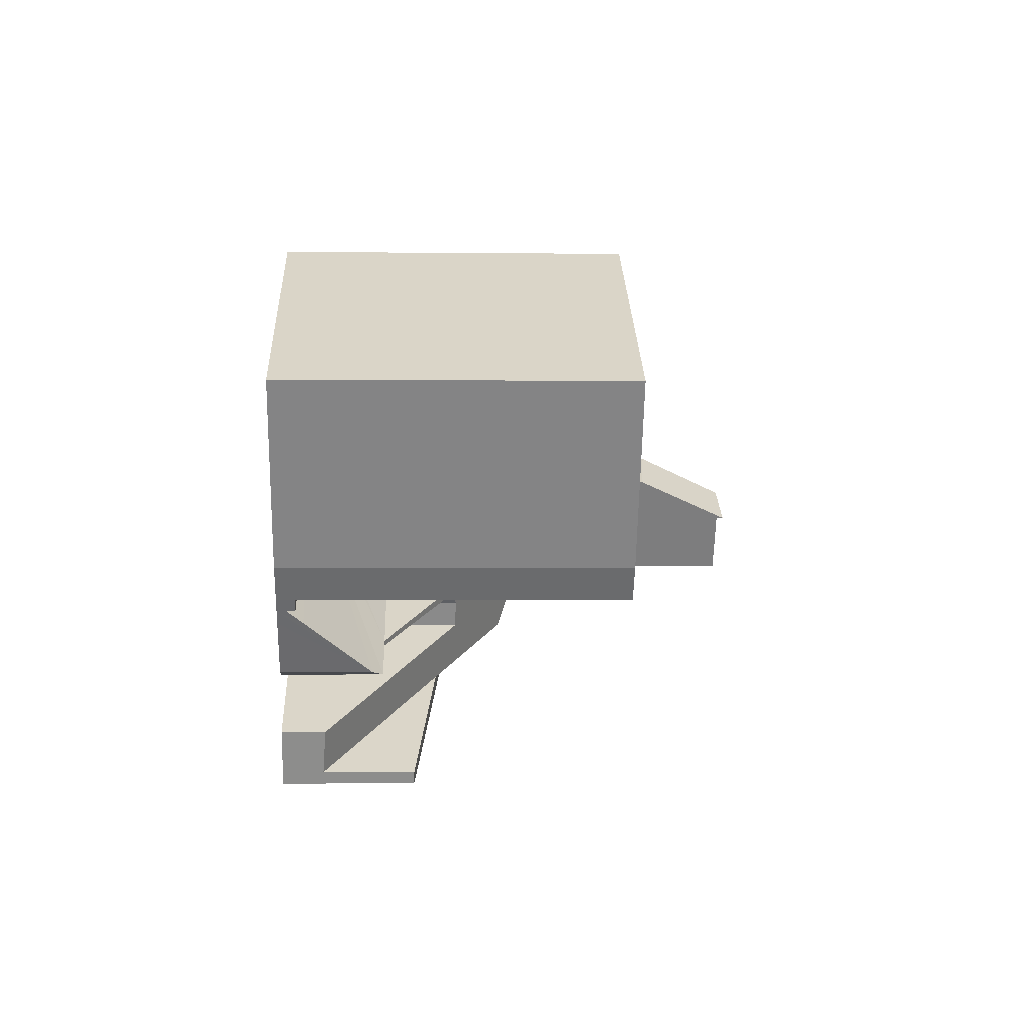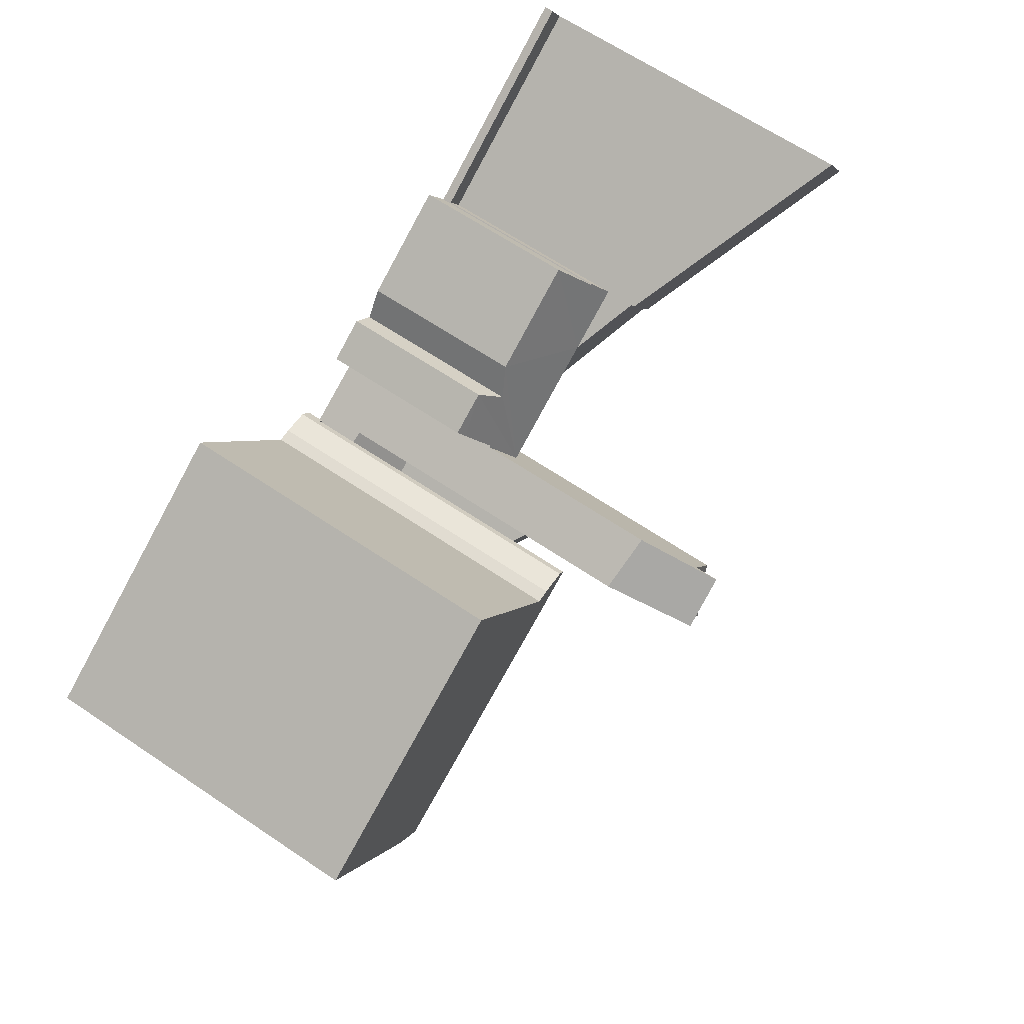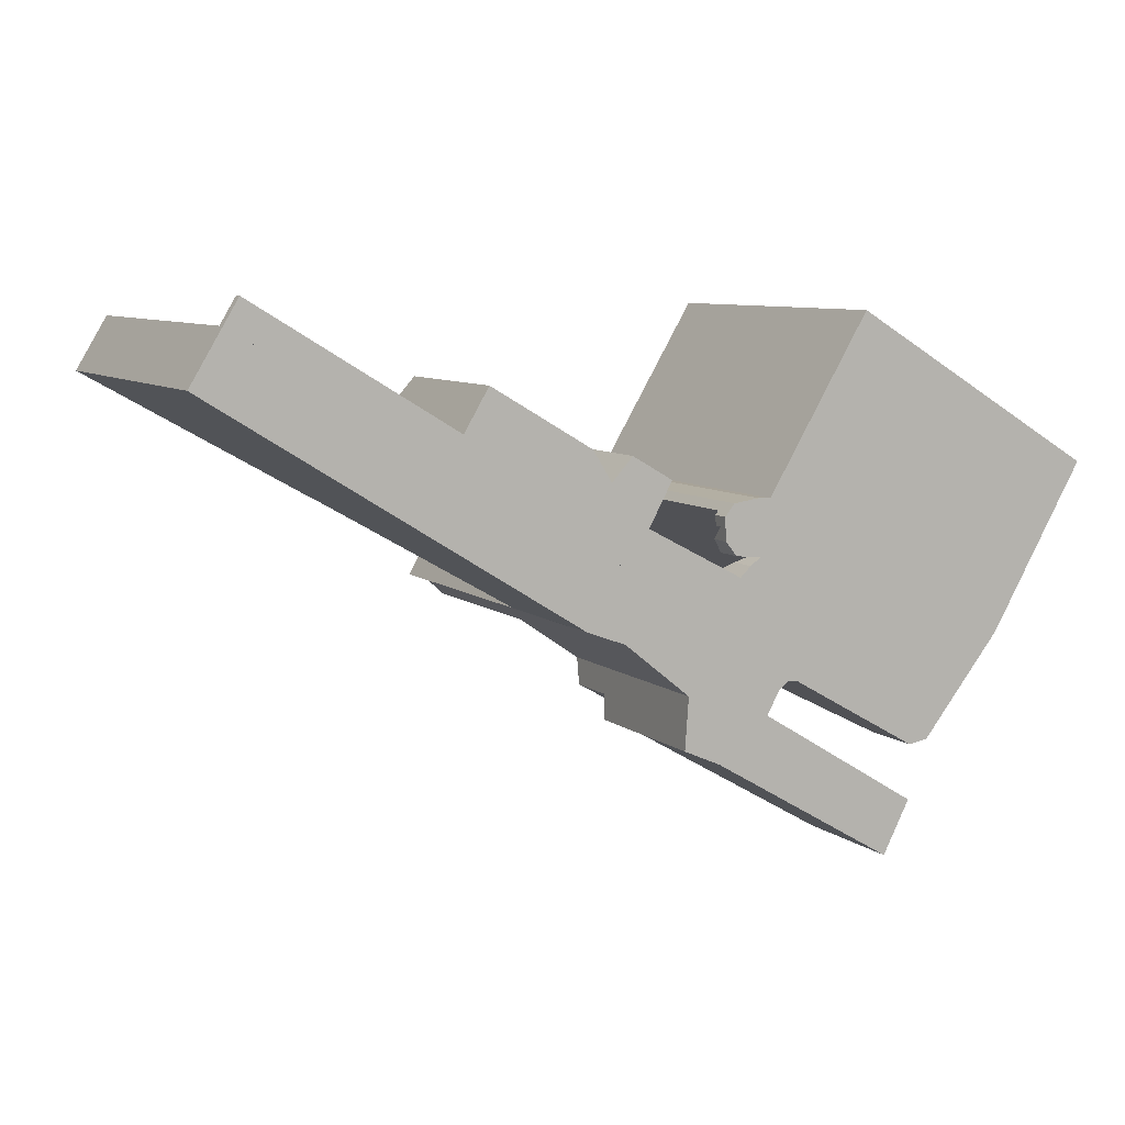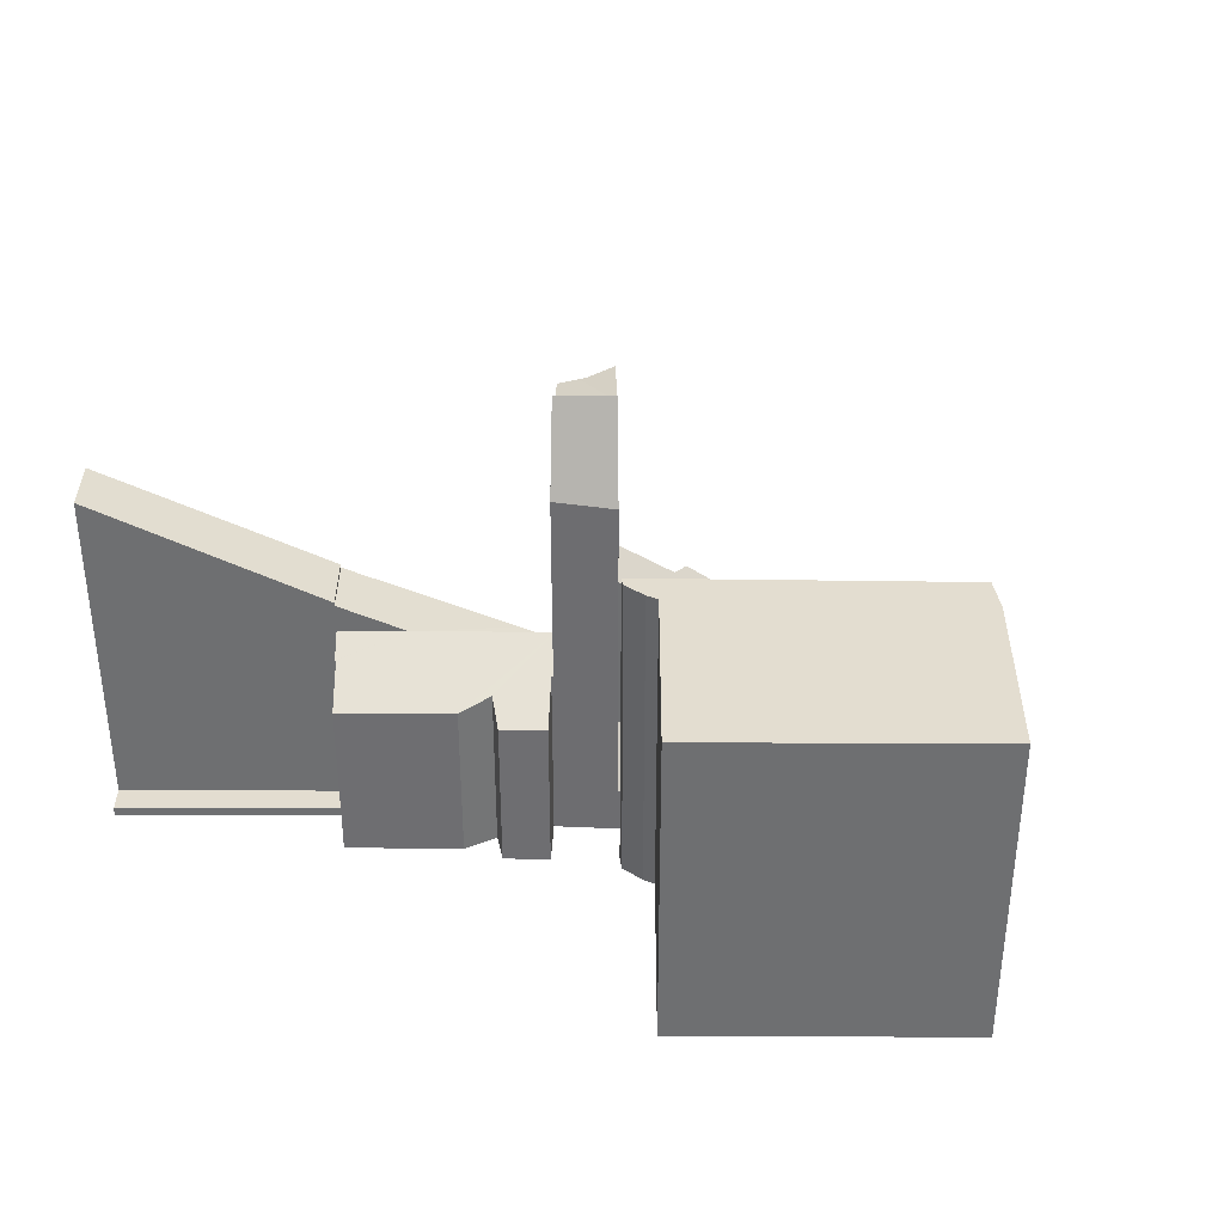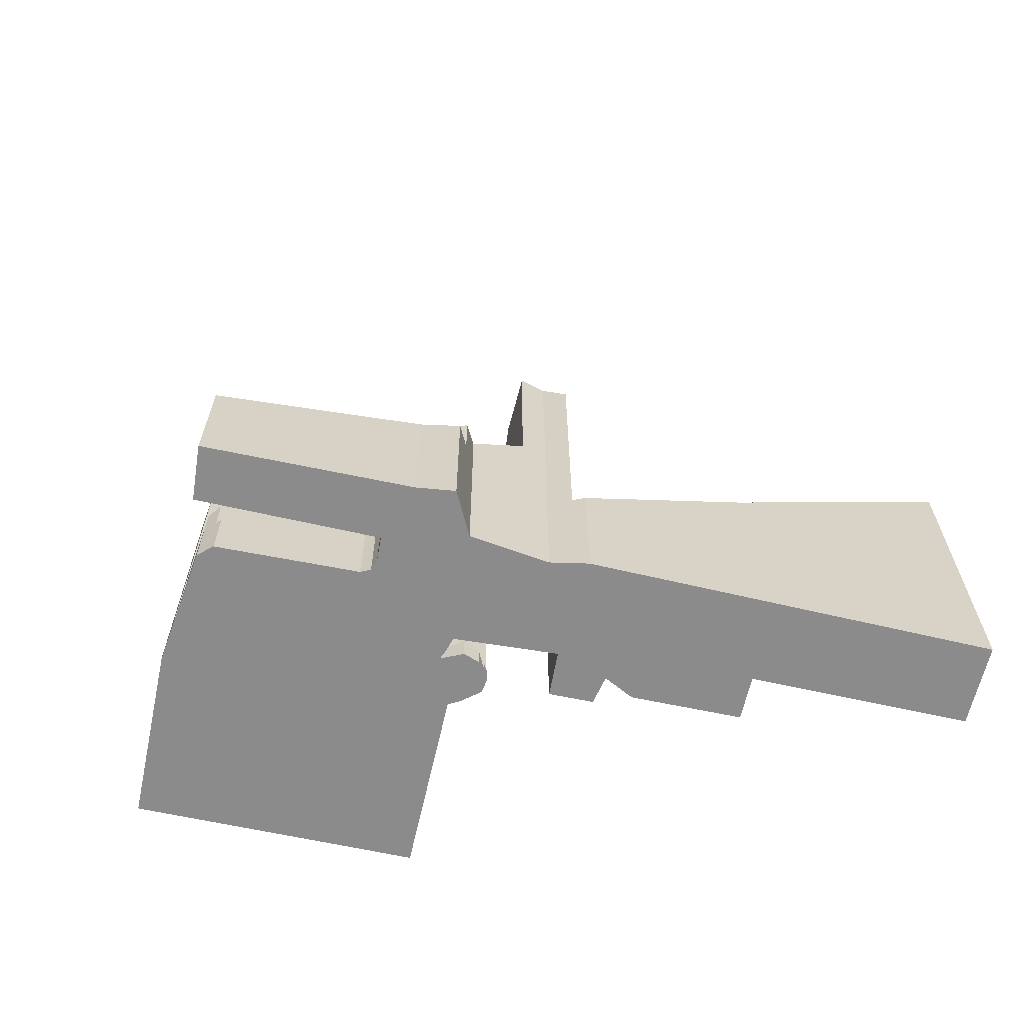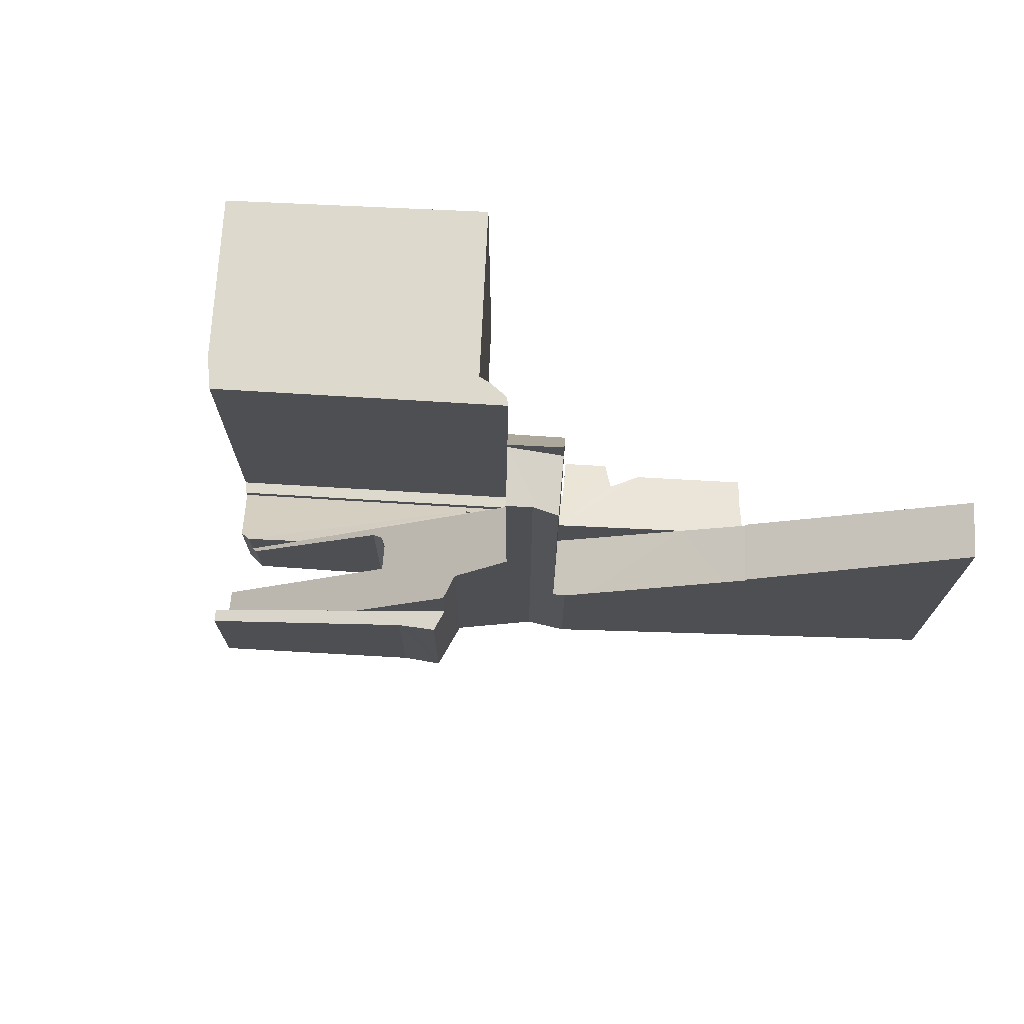
<metadata>
{"format":"obj","ext":"obj","renderer":"f3d","projection":"perspective","resolution":1024,"background":"white","views":[{"elev":-1.7,"azim":87.8,"up":"+Z"},{"elev":66.4,"azim":123.9,"up":"+Z"},{"elev":7.9,"azim":-26.7,"up":"+Z"},{"elev":35.5,"azim":31.2,"up":"+Y"},{"elev":-63.9,"azim":-161.7,"up":"+Y"},{"elev":71.9,"azim":-146.4,"up":"+Y"}]}
</metadata>
<code>
v  26.69 1.112 -8.011
v  27.81 1.232 -8.808
v  27.28 1.48 -8.754
v  26.66 0.639 -7.498
v  28.18 1.423 -9.228
v  28.63 0.871 -8.891
v  35.38 5.151 -17.45
v  40.78 1.283 -16.38
v  26.65 0.489 -7.33
v  41.25 0.489 -15.79
v  38.76 4.642 -18.91
v  38.04 5.151 -19.04
v  24.1 5.151 -10.71
v  25.39 2.507 -8.7
v  27.53 2.361 -9.826
v  28.09 1.531 -9.291
v  28.63 5.444e-16 -8.891
v  27.28 5.36e-16 -8.754
v  27.81 5.393e-16 -8.808
v  41.25 9.67e-16 -15.79
v  40.78 1.003e-15 -16.38
v  38.76 1.158e-15 -18.91
v  38.04 1.166e-15 -19.04
v  26.69 4.905e-16 -8.011
v  35.38 1.069e-15 -17.45
v  24.1 6.558e-16 -10.71
v  26.65 4.488e-16 -7.33
v  26.66 4.591e-16 -7.498
v  25.39 5.327e-16 -8.7
v  27.53 6.017e-16 -9.826
v  28.09 5.689e-16 -9.291
v  28.18 5.651e-16 -9.228
v  19.84 7.708 -12.13
v  15.18 10.84 -5.382
v  21.47 7.708 -9.142
v  19.13 8.031 -11.87
v  17.96 8.617 -11.14
v  11.26 11.93 -6.986
v  12.06 12.4 -3.518
v  10.32 12.4 -6.404
v  10.32 3.921e-16 -6.404
v  19.13 7.266e-16 -11.87
v  17.96 6.824e-16 -11.14
v  11.26 4.278e-16 -6.986
v  19.16 7.277e-16 -11.88
v  19.16 8.014 -11.88
v  19.84 7.431e-16 -12.13
v  12.06 2.154e-16 -3.518
v  21.47 5.598e-16 -9.142
v  15.18 3.296e-16 -5.382
v  12.06 0.489 -3.518
v  2.408 0.489 3.997
v  12.8 0.489 -2.297
v  1.634 0.489 2.713
v  1.634 -1.661e-16 2.713
v  2.408 -2.447e-16 3.997
v  12.8 1.407e-16 -2.297
v  0 18.43 1.128e-15
v  12.06 12.58 -3.518
v  10.32 12.58 -6.404
v  1.634 18.43 2.713
v  0 0 0
v  22.3 24.15 -13.52
v  21.19 23.62 -12.63
v  24.1 24.15 -10.71
v  20.87 23.5 -12.51
v  21.47 23.14 -9.142
v  19.84 23.14 -12.13
v  22.3 8.279e-16 -13.52
v  21.19 7.732e-16 -12.63
v  20.87 7.66e-16 -12.51
v  38.04 3.088 -19.04
v  37.72 3.247 -19.1
v  37.66 3.291 -19.07
v  30.9 8.464 -15.24
v  24.1 13.92 -10.71
v  30.3 8.821 -15.2
v  29.82 8.951 -15.57
v  29.16 8.883 -16.8
v  24.68 11.89 -15.44
v  24.58 11.44 -16.83
v  22.3 13.92 -13.52
v  37.7 2.22 -21.99
v  36.59 2.073 -24.13
v  29.2 7.839 -19.64
v  29.82 9.536e-16 -15.57
v  29.16 1.029e-15 -16.8
v  37.7 1.346e-15 -21.99
v  36.59 1.478e-15 -24.13
v  30.3 9.304e-16 -15.2
v  37.72 1.17e-15 -19.1
v  30.9 9.333e-16 -15.24
v  29.2 1.202e-15 -19.64
v  24.58 1.03e-15 -16.83
v  24.68 9.454e-16 -15.44
v  37.66 1.168e-15 -19.07
v  27.14 17.53 -6.173
v  41.7 17.53 -15.23
v  26.8 17.53 -6.594
v  28.49 17.53 -5.982
v  29.17 17.53 -6.015
v  34.58 17.53 3.016
v  42.96 17.53 -13.66
v  48.01 17.53 -5.007
v  28.49 3.663e-16 -5.982
v  29.17 3.683e-16 -6.015
v  34.58 -1.847e-16 3.016
v  48.01 3.066e-16 -5.007
v  27.14 3.78e-16 -6.173
v  26.8 4.038e-16 -6.594
v  42.96 8.365e-16 -13.66
v  41.7 9.328e-16 -15.23
v  41.25 0.92 -15.79
v  26.8 0.92 -6.594
v  41.7 0.92 -15.23
v  26.65 0.92 -7.33
v  26.62 0.92 -6.802
v  26.62 4.165e-16 -6.802
v  24.5 8.456 -17.94
v  24.58 8.523 -16.83
v  24.49 8.444 -18.14
v  25.75 8.271 -18.69
v  26.44 8.177 -19
v  36.27 6.736 -24.75
v  36.59 6.744 -24.13
v  36.27 1.515e-15 -24.75
v  26.44 1.163e-15 -19
v  24.49 1.111e-15 -18.14
v  25.75 1.145e-15 -18.69
v  24.5 1.098e-15 -17.94
v  24.1 24.5 -10.71
v  22.53 20 -7.2
v  25.39 19.69 -8.7
v  21.47 24.46 -9.142
v  22.53 4.409e-16 -7.2
v  12.8 10.08 -2.297
v  12.06 10.84 -3.518
v  12.85 10.08 -2.326
v  14.14 8.728 -0.15
v  19.45 8.748 -3.269
v  21.47 10.84 -9.142
v  20.44 9.216 -4.866
v  21.12 8.695 -4.124
v  21.56 8.364 -3.653
v  22.45 9.706 -7.153
v  23.38 8.695 -5.435
v  23.68 8.365 -4.887
v  23.36 8.724 -5.483
v  22.53 9.703 -7.2
v  20.44 2.98e-16 -4.866
v  21.12 2.525e-16 -4.124
v  21.56 2.237e-16 -3.653
v  12.85 1.424e-16 -2.326
v  14.14 9.185e-18 -0.15
v  23.68 2.992e-16 -4.887
v  22.45 4.38e-16 -7.153
v  19.45 2.002e-16 -3.269
v  23.38 3.328e-16 -5.435
v  23.36 3.357e-16 -5.483
g defaultobject
f 1 2 3
f 2 1 4
f 5 6 7
f 8 9 10
f 9 8 6
f 6 8 11
f 6 11 12
f 6 12 7
f 9 6 2
f 9 2 4
f 13 14 7
f 15 7 14
f 16 7 15
f 5 7 16
f 17 2 6
f 2 17 3
f 3 17 18
f 18 17 19
f 20 8 10
f 8 20 11
f 11 20 21
f 11 21 22
f 11 23 12
f 23 11 22
f 18 1 3
f 1 18 24
f 23 7 12
f 7 23 13
f 13 23 25
f 13 25 26
f 24 4 1
f 4 24 9
f 9 24 27
f 27 24 28
f 27 10 9
f 10 27 20
f 29 15 14
f 15 29 30
f 26 14 13
f 14 26 29
f 30 16 15
f 16 30 31
f 31 5 16
f 5 31 6
f 6 31 17
f 17 31 32
f 27 21 20
f 21 27 17
f 21 17 22
f 22 17 23
f 23 17 25
f 17 27 19
f 19 27 18
f 18 27 24
f 24 27 28
f 25 30 26
f 30 25 17
f 30 17 32
f 30 32 31
f 26 30 29
f 33 34 35
f 34 33 36
f 34 36 37
f 34 37 38
f 34 38 39
f 39 38 40
f 38 41 40
f 41 38 37
f 41 37 36
f 41 36 42
f 41 42 43
f 41 43 44
f 33 45 46
f 45 33 47
f 46 42 36
f 42 46 45
f 41 39 40
f 39 41 48
f 48 34 39
f 34 48 35
f 35 48 49
f 49 48 50
f 49 33 35
f 33 49 47
f 41 50 48
f 50 41 44
f 50 44 43
f 50 43 49
f 49 43 42
f 49 42 45
f 49 45 47
f 51 52 53
f 52 51 54
f 55 52 54
f 52 55 56
f 56 53 52
f 53 56 57
f 57 51 53
f 51 57 48
f 48 54 51
f 54 48 55
f 48 56 55
f 56 48 57
f 58 59 60
f 59 58 61
f 55 59 61
f 59 55 48
f 48 60 59
f 60 48 41
f 60 62 58
f 62 60 41
f 62 61 58
f 61 62 55
f 55 41 48
f 41 55 62
f 63 64 65
f 66 65 64
f 66 67 65
f 67 66 68
f 47 67 68
f 67 47 49
f 67 26 65
f 26 67 49
f 26 63 65
f 63 26 69
f 69 64 63
f 64 69 70
f 70 66 64
f 66 70 68
f 68 70 47
f 47 70 71
f 47 26 49
f 26 47 71
f 26 71 70
f 26 70 69
f 72 73 7
f 74 7 73
f 75 7 74
f 76 7 75
f 77 76 75
f 78 76 77
f 79 76 78
f 80 76 79
f 81 80 79
f 82 76 80
f 83 84 79
f 85 79 84
f 81 79 85
f 86 79 78
f 79 86 87
f 88 84 83
f 84 88 89
f 77 86 78
f 86 77 90
f 72 91 73
f 91 72 23
f 75 90 77
f 90 75 92
f 87 83 79
f 83 87 88
f 26 7 76
f 7 26 25
f 7 25 72
f 72 25 23
f 89 85 84
f 85 89 93
f 85 93 81
f 81 93 94
f 80 69 82
f 69 80 95
f 74 92 75
f 92 74 73
f 92 73 91
f 92 91 96
f 81 95 80
f 95 81 94
f 69 76 82
f 76 69 26
f 88 87 89
f 93 89 87
f 95 26 69
f 23 25 91
f 96 91 25
f 92 96 25
f 26 92 25
f 90 92 26
f 86 90 26
f 87 86 26
f 93 87 26
f 95 93 26
f 94 93 95
f 97 98 99
f 98 97 100
f 98 100 101
f 98 101 102
f 98 102 103
f 103 102 104
f 105 101 100
f 101 105 106
f 107 104 102
f 104 107 108
f 109 100 97
f 100 109 105
f 106 102 101
f 102 106 107
f 110 97 99
f 97 110 109
f 108 103 104
f 103 108 111
f 111 98 103
f 98 111 112
f 112 99 98
f 99 112 110
f 107 111 108
f 111 107 112
f 112 107 106
f 112 106 110
f 110 106 105
f 110 105 109
f 113 114 115
f 114 113 116
f 114 116 117
f 118 114 117
f 114 118 110
f 110 115 114
f 115 110 112
f 112 113 115
f 113 112 20
f 20 116 113
f 116 20 27
f 27 117 116
f 117 27 118
f 27 110 118
f 110 27 112
f 112 27 20
f 85 119 120
f 119 85 121
f 121 85 122
f 122 85 123
f 123 85 124
f 124 85 125
f 94 85 120
f 85 94 125
f 125 94 93
f 125 93 89
f 89 124 125
f 124 89 126
f 124 127 123
f 127 124 126
f 122 128 121
f 128 122 123
f 128 123 127
f 128 127 129
f 119 94 120
f 94 119 121
f 94 121 130
f 130 121 128
f 93 126 89
f 126 93 127
f 127 93 94
f 127 94 129
f 129 94 130
f 129 130 128
f 131 132 133
f 132 131 134
f 49 132 134
f 132 49 135
f 135 133 132
f 133 135 29
f 133 26 131
f 26 133 29
f 26 134 131
f 134 26 49
f 49 29 135
f 29 49 26
f 136 34 137
f 34 136 138
f 34 138 139
f 34 139 140
f 34 140 141
f 141 140 142
f 141 142 143
f 141 143 144
f 141 144 145
f 145 144 146
f 146 144 147
f 145 146 148
f 149 141 145
f 150 143 142
f 143 150 144
f 144 150 151
f 144 151 152
f 48 136 137
f 136 48 57
f 153 139 138
f 139 153 154
f 144 155 147
f 155 144 152
f 156 149 145
f 149 156 135
f 57 138 136
f 138 57 153
f 139 157 140
f 157 139 154
f 140 150 142
f 150 140 157
f 148 156 145
f 156 148 146
f 156 146 147
f 156 147 155
f 156 155 158
f 156 158 159
f 149 49 141
f 49 149 135
f 49 34 141
f 34 49 137
f 137 49 48
f 48 49 50
f 50 57 48
f 57 50 153
f 153 50 154
f 154 50 157
f 157 50 49
f 157 49 150
f 150 49 151
f 151 49 152
f 152 49 156
f 156 49 135
f 152 158 155
f 158 152 156
f 158 156 159

</code>
